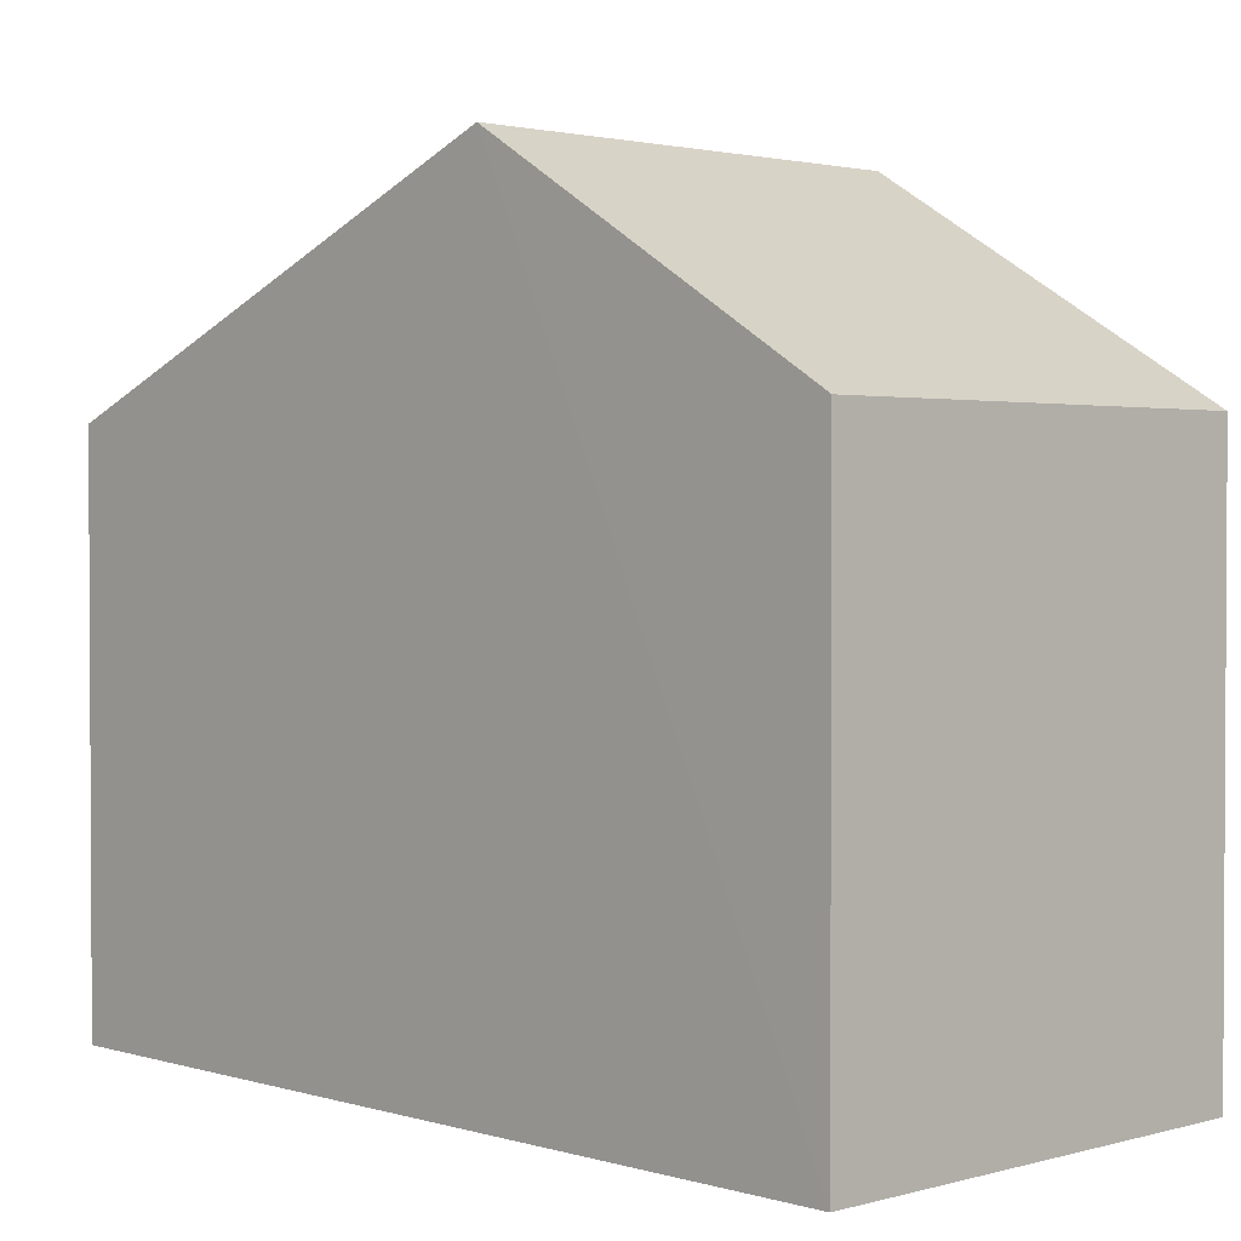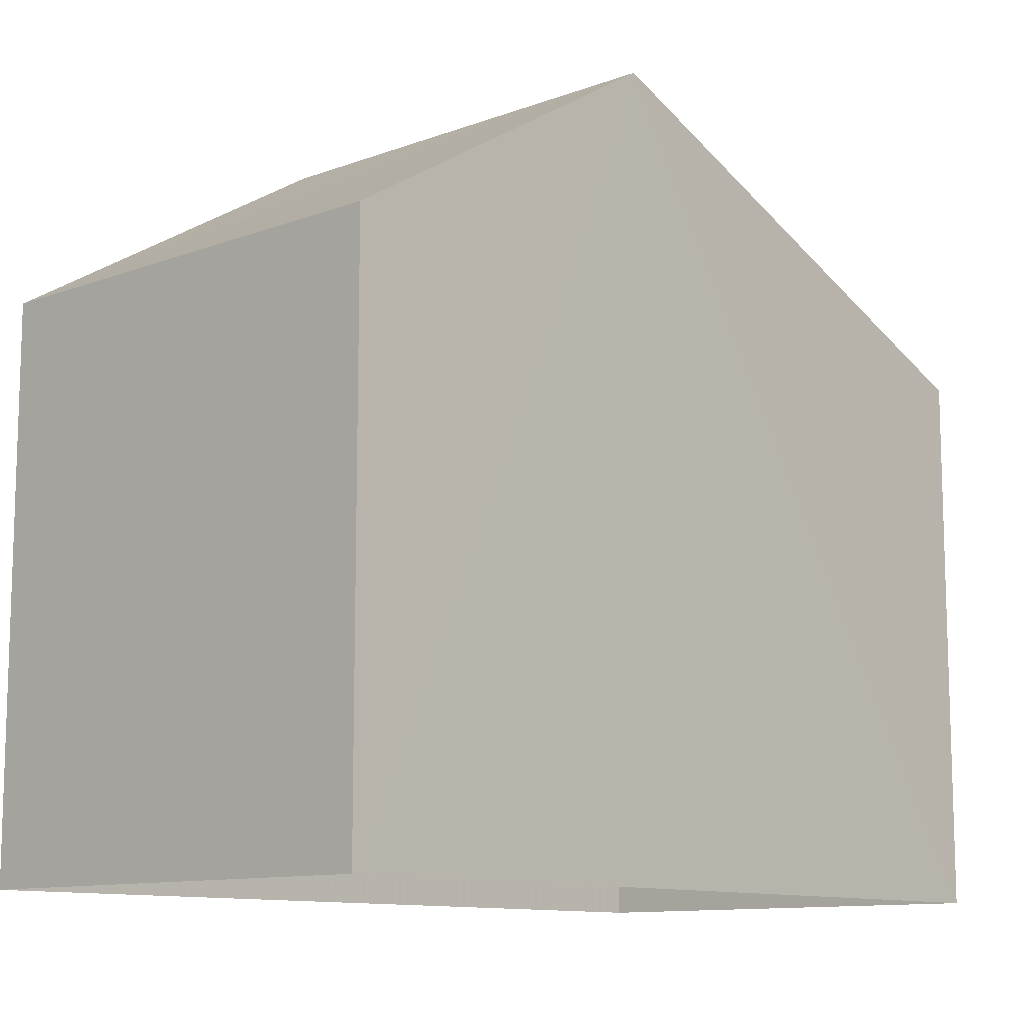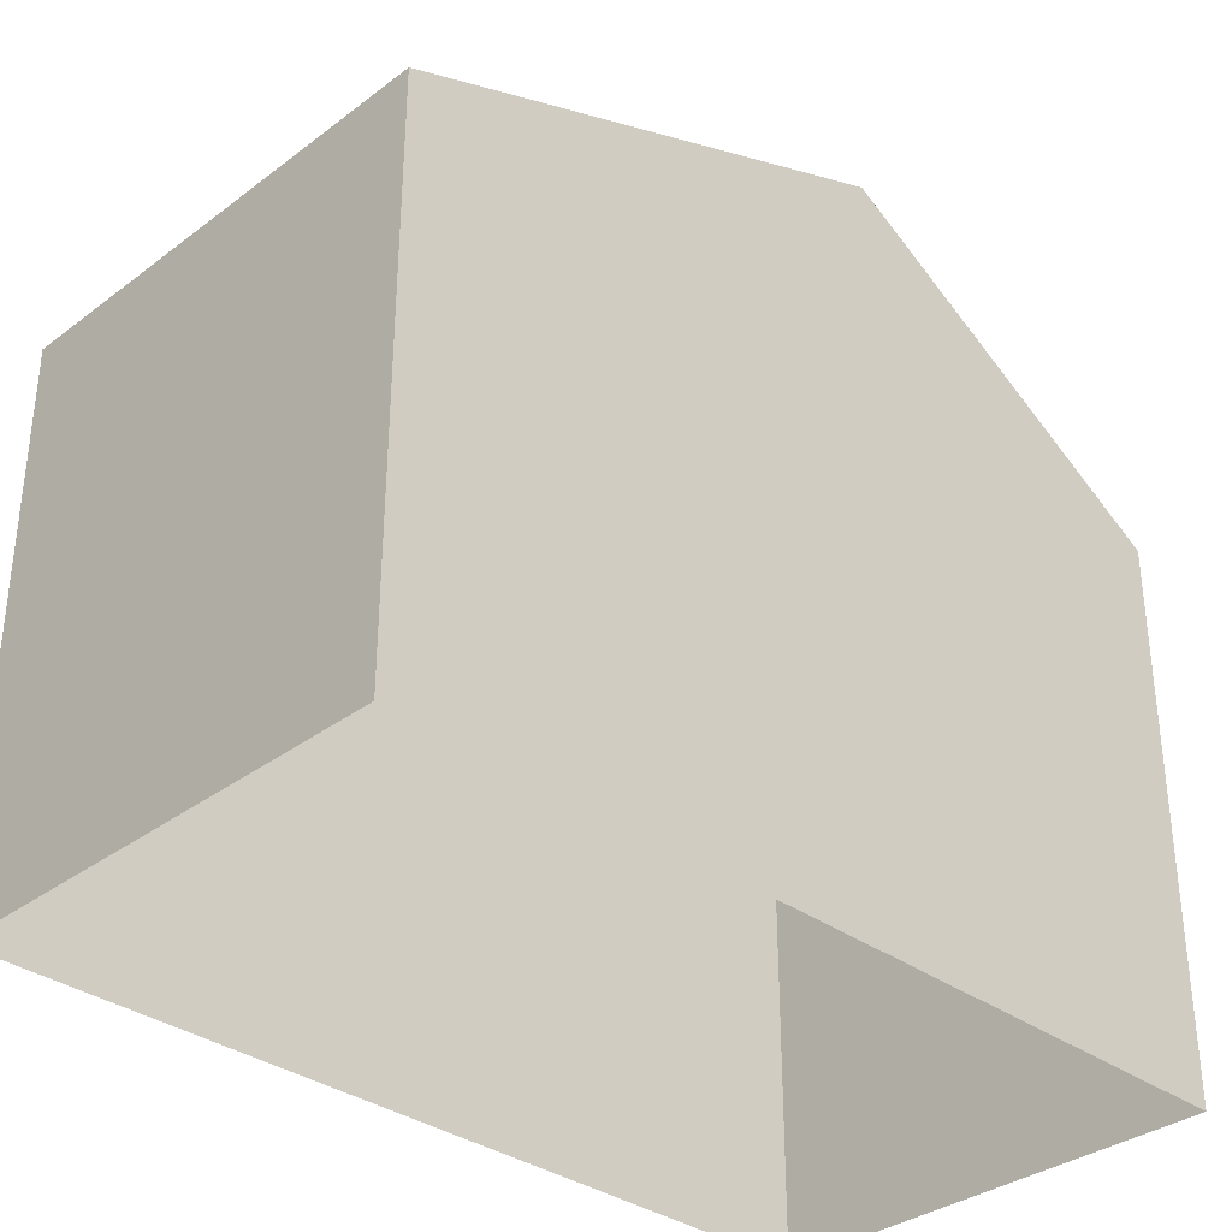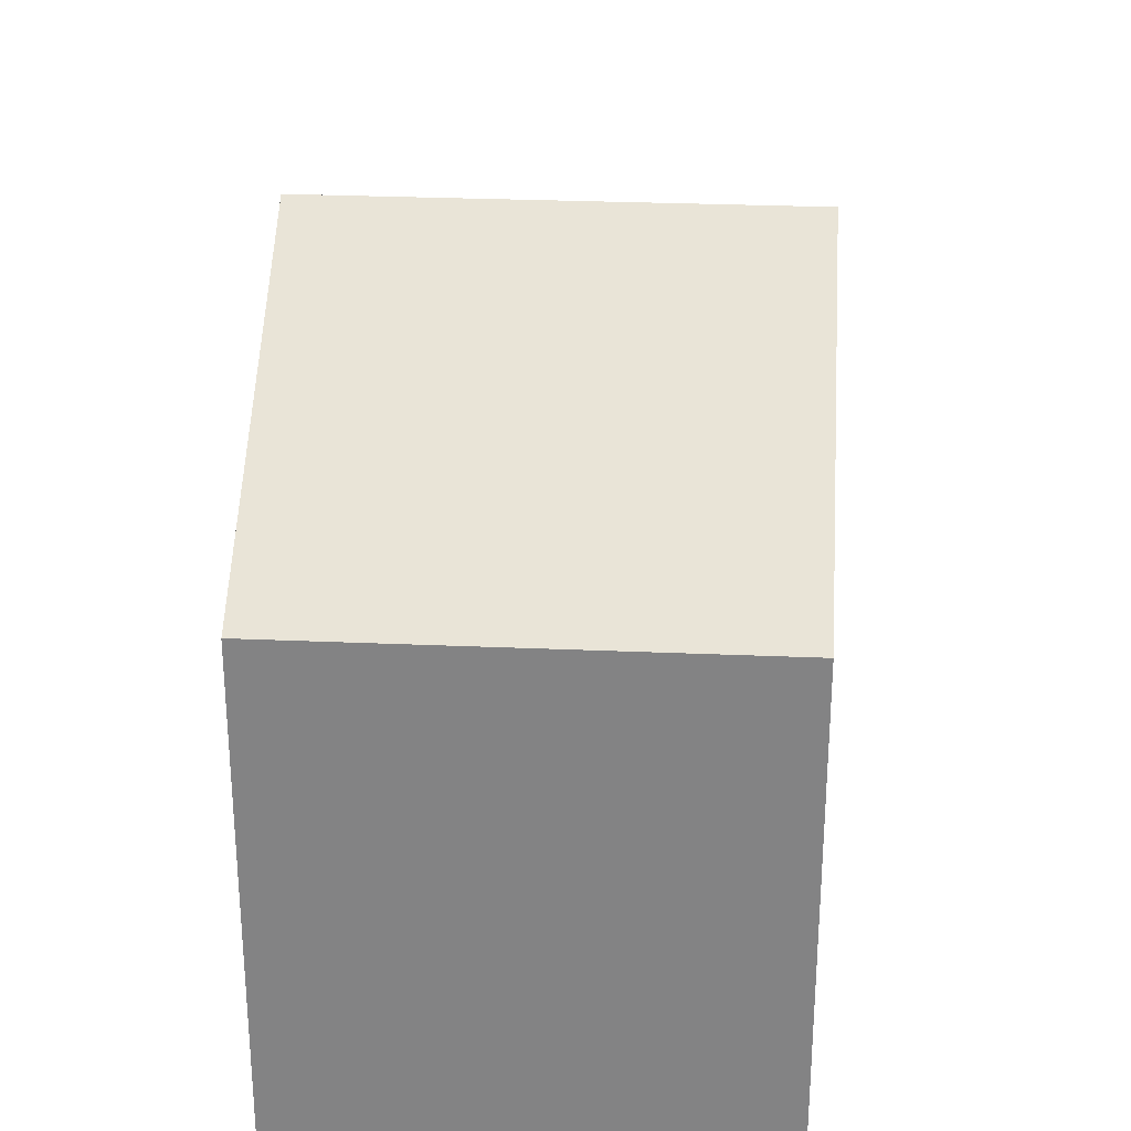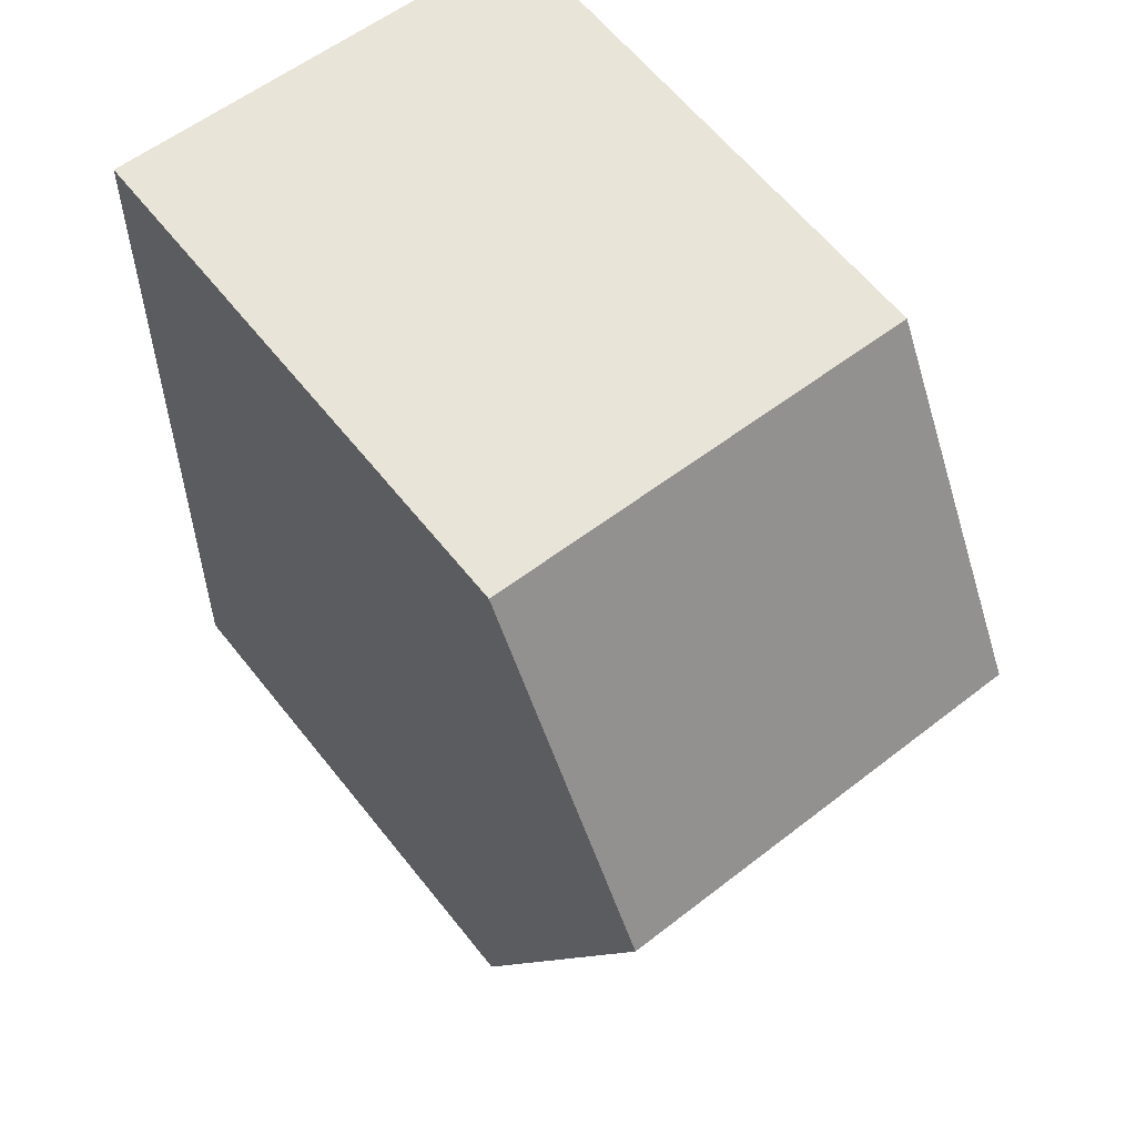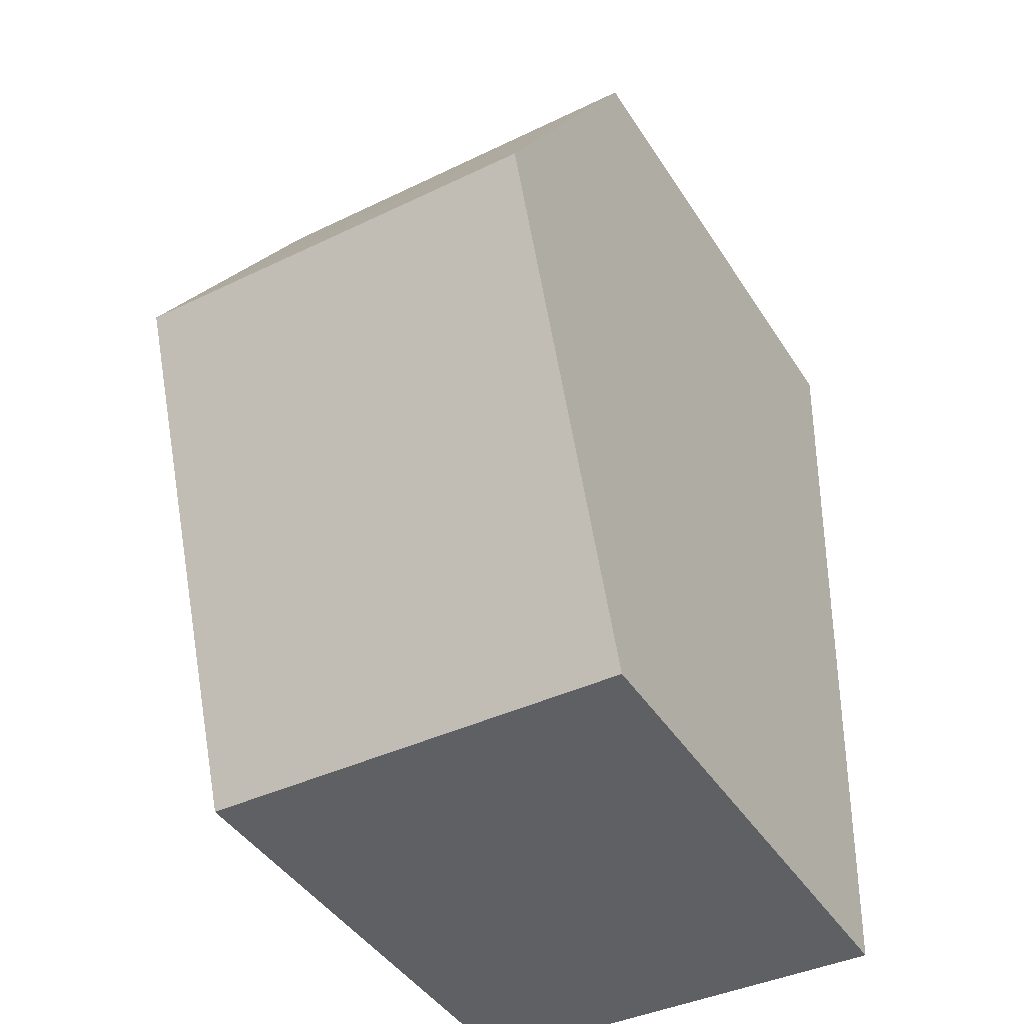
<metadata>
{"format":"obj","ext":"obj","renderer":"f3d","projection":"perspective","resolution":1024,"background":"white","views":[{"elev":2.0,"azim":134.3,"up":"+Z"},{"elev":-11.1,"azim":-139.5,"up":"+Z"},{"elev":-34.0,"azim":43.8,"up":"+Z"},{"elev":28.4,"azim":-178.0,"up":"+Z"},{"elev":62.0,"azim":-38.4,"up":"+Y"},{"elev":-43.6,"azim":30.5,"up":"+Y"}]}
</metadata>
<code>
v -3.718e+05 -1.041e+05 31.23
v -3.718e+05 -1.041e+05 31.23
v -3.718e+05 -1.041e+05 31.23
v -3.718e+05 -1.041e+05 31.23
v -3.718e+05 -1.041e+05 39.4
v -3.718e+05 -1.041e+05 37.1
v -3.718e+05 -1.041e+05 39.4
v -3.718e+05 -1.041e+05 37.1
v -3.718e+05 -1.041e+05 37.1
v -3.718e+05 -1.041e+05 37.1
f 1 2 3
f 1 4 2
f 5 6 7
f 5 8 6
f 9 10 5
f 7 9 5
f 6 4 7
f 4 1 7
f 1 9 7
f 10 3 5
f 3 2 5
f 2 8 5
f 9 1 3
f 10 9 3
f 6 2 4
f 6 8 2

</code>
